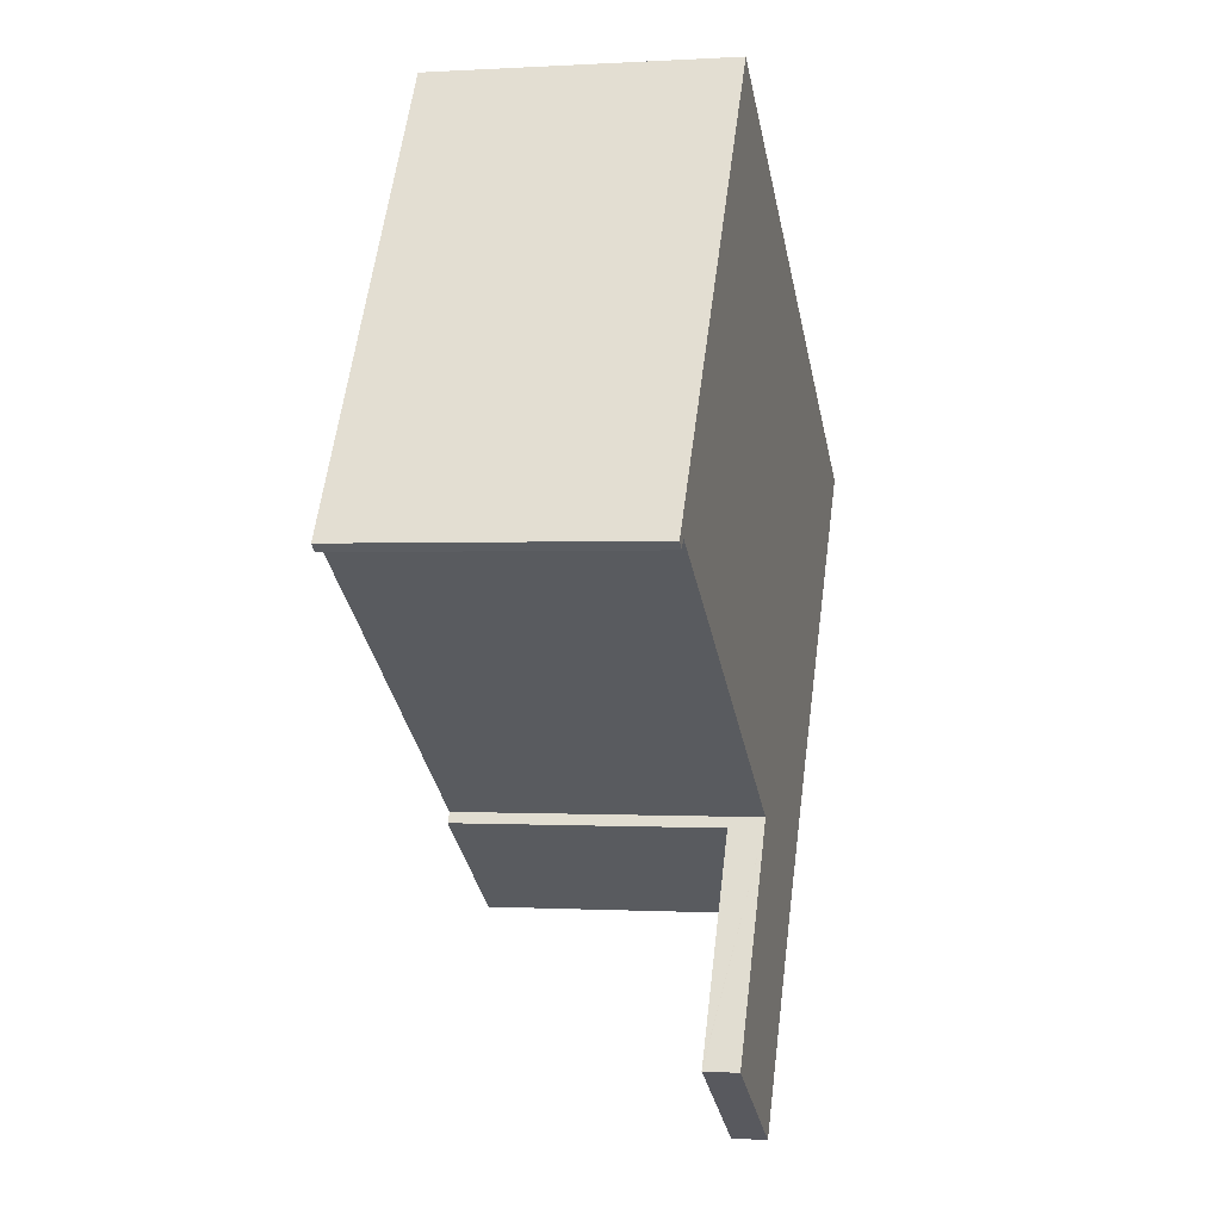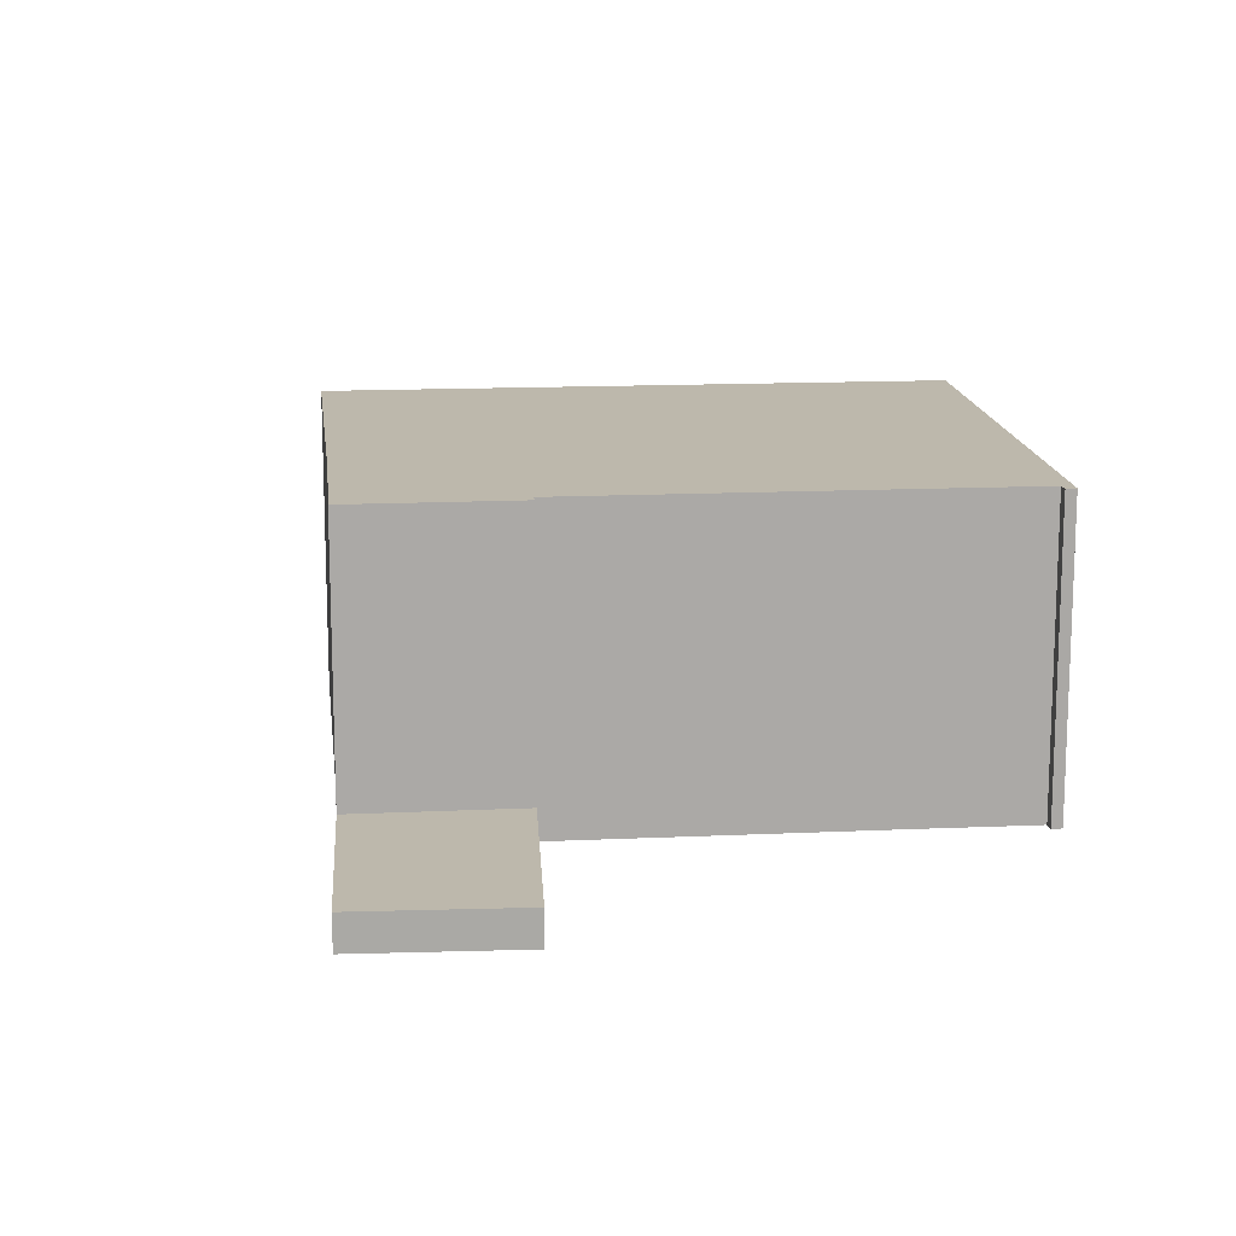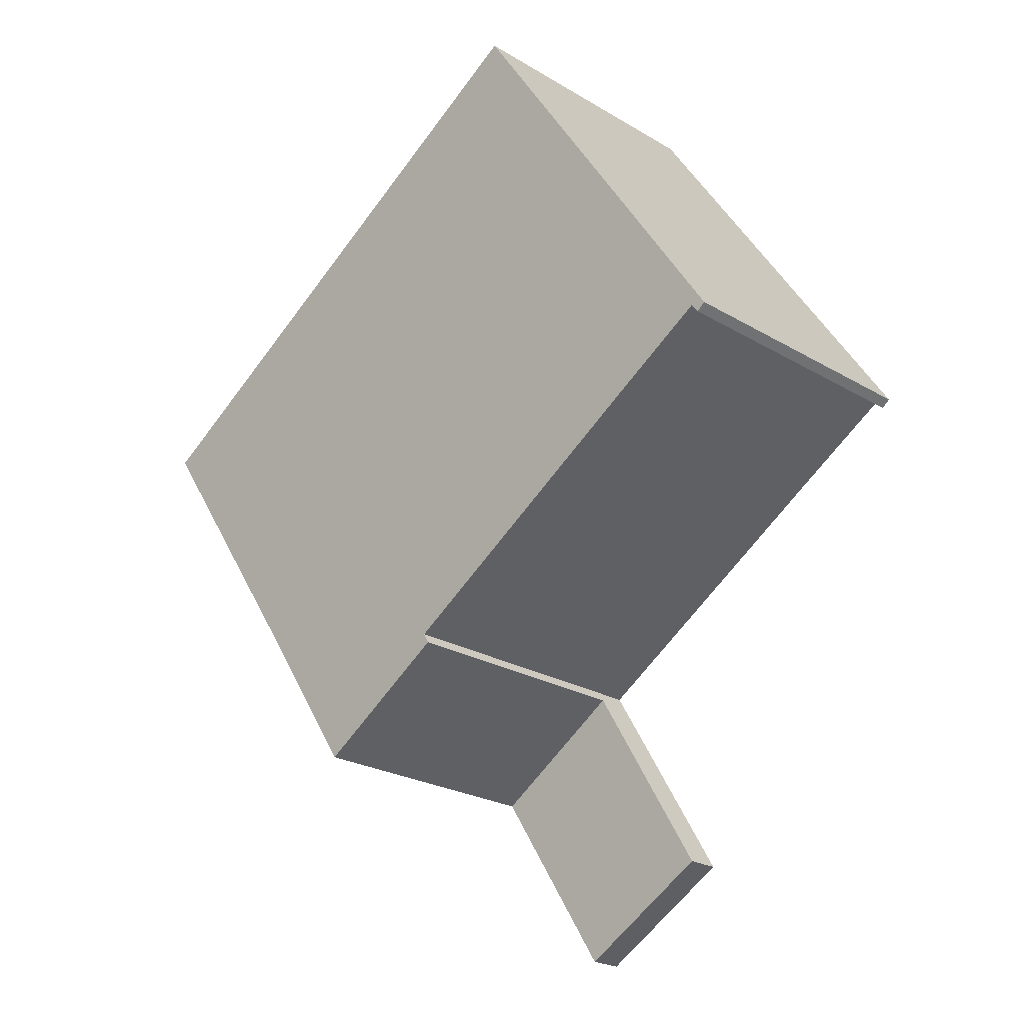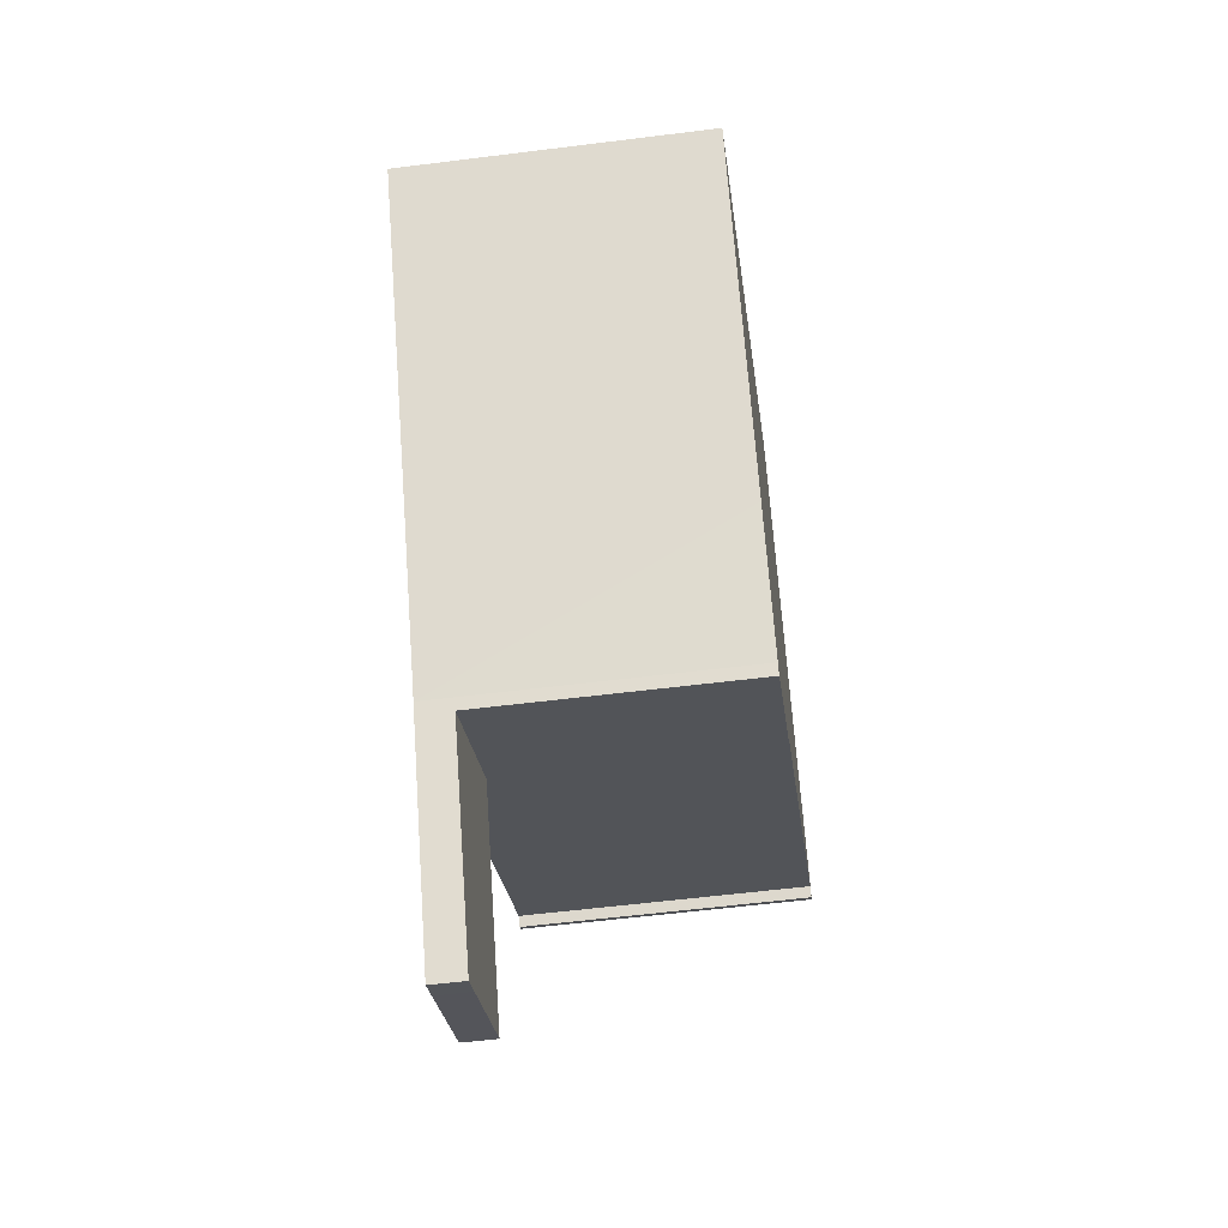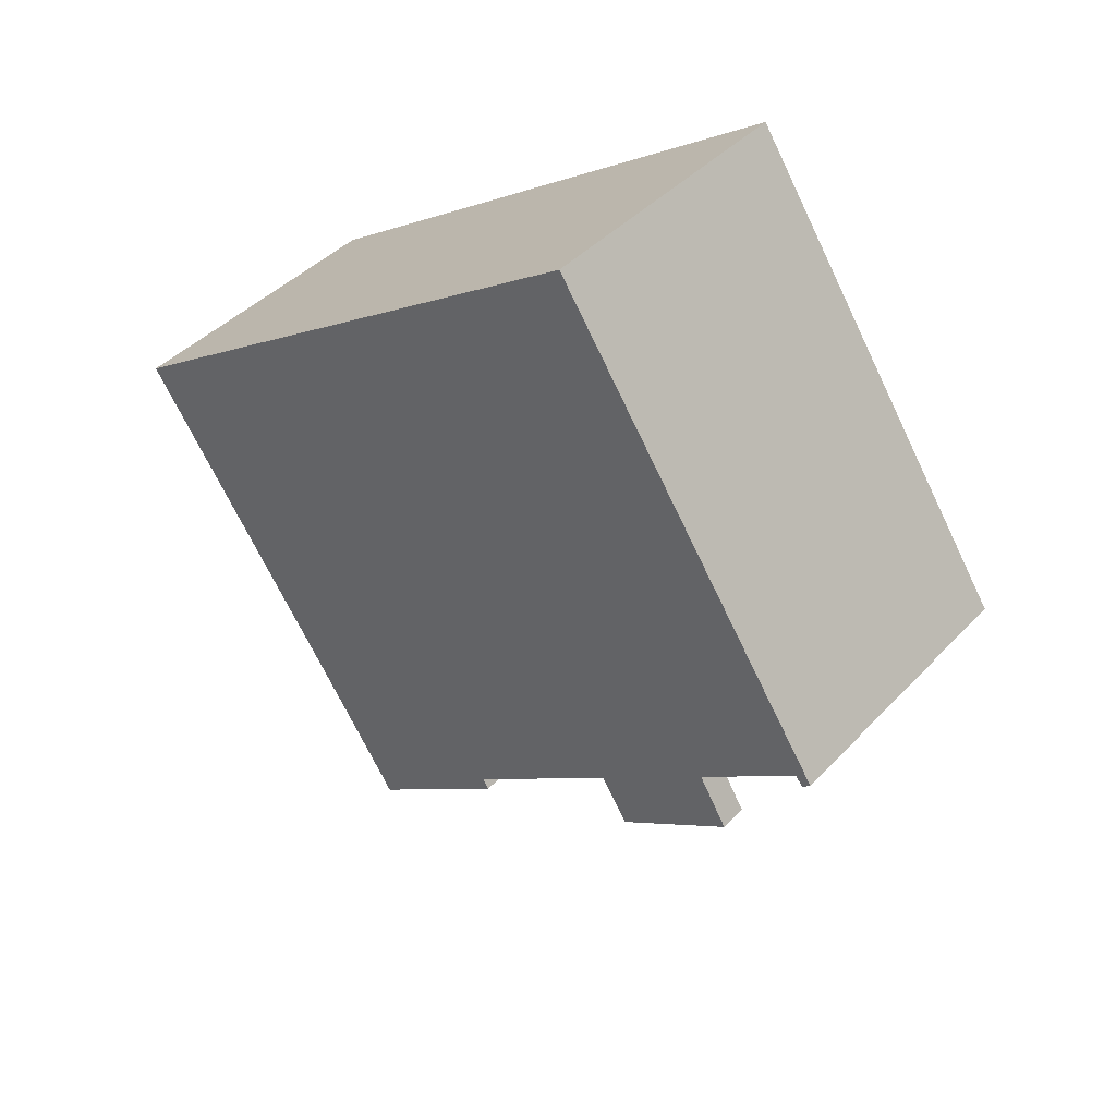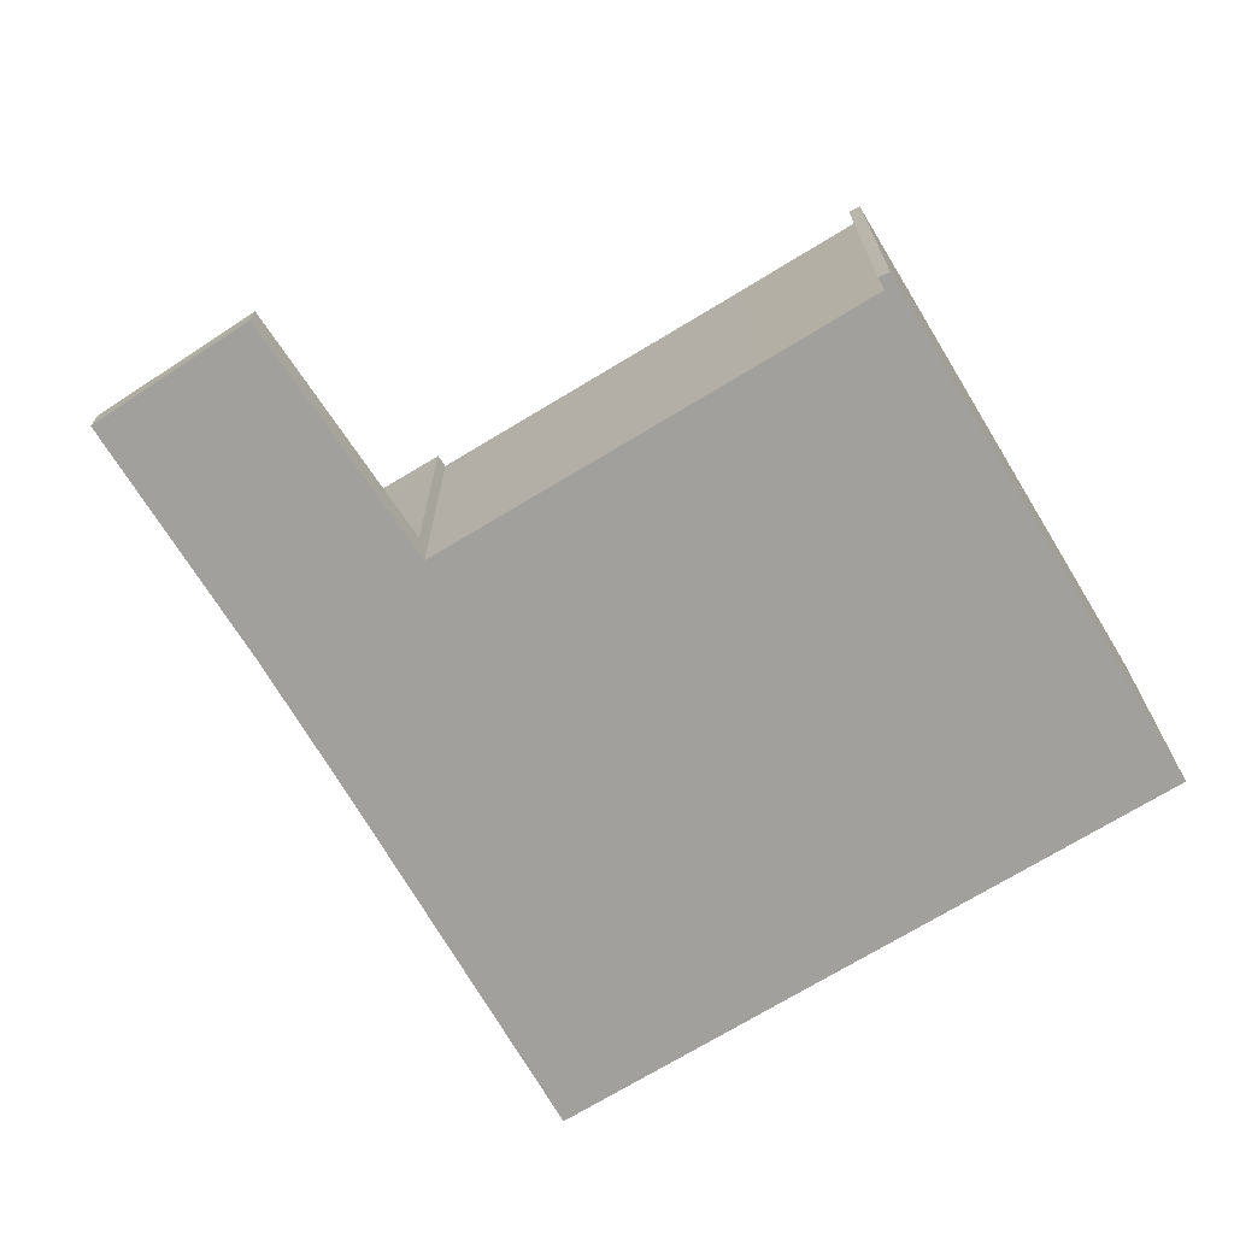
<metadata>
{"format":"obj","ext":"obj","renderer":"f3d","projection":"perspective","resolution":1024,"background":"white","views":[{"elev":-0.2,"azim":-76.8,"up":"+Z"},{"elev":14.9,"azim":-152.3,"up":"+Y"},{"elev":-23.1,"azim":-135.5,"up":"+Z"},{"elev":-56.6,"azim":97.5,"up":"+Z"},{"elev":41.0,"azim":-141.6,"up":"+Z"},{"elev":-71.6,"azim":-115.4,"up":"+Y"}]}
</metadata>
<code>
v  11.4 1.046 -15.96
v  15.89 1.046 -10.5
v  12.14 1.046 -16.41
v  9.661 1.046 -14.9
v  7.922 1.046 -13.85
v  7.962 1.046 -13.78
v  15.28 1.046 -10.1
v  11.6 1.046 -7.667
v  11.6 4.695e-16 -7.667
v  15.28 6.184e-16 -10.1
v  15.89 6.431e-16 -10.5
v  12.14 1.005e-15 -16.41
v  11.4 9.773e-16 -15.96
v  9.661 9.125e-16 -14.9
v  7.922 8.478e-16 -13.85
v  7.962 8.438e-16 -13.78
v  8.739 9.171 13.22
v  0.258 9.171 -0.212
v  0 9.171 5.616e-16
v  0.278 9.171 -0.184
v  0.467 9.171 0.077
v  3.499 9.171 -1.898
v  11.78 9.171 -7.358
v  24.83 9.171 2.676
v  15.28 9.171 -10.1
v  18.55 9.171 -6.511
v  16.08 9.171 -10.19
v  15.89 9.171 -10.5
v  11.6 9.171 -7.667
v  16.08 6.241e-16 -10.19
v  18.55 3.987e-16 -6.511
v  24.83 -1.639e-16 2.676
v  0.467 -4.715e-18 0.077
v  0.258 1.298e-17 -0.212
v  0.278 1.127e-17 -0.184
v  11.78 4.505e-16 -7.358
v  3.499 1.162e-16 -1.898
v  0 0 0
v  8.739 -8.094e-16 13.22
g defaultobject
f 1 2 3
f 2 1 4
f 2 4 5
f 2 5 6
f 2 6 7
f 7 6 8
f 9 7 8
f 7 9 10
f 7 10 2
f 2 10 11
f 11 3 2
f 3 11 12
f 12 1 3
f 1 12 13
f 1 13 4
f 4 13 14
f 4 14 5
f 5 14 15
f 6 9 8
f 9 6 5
f 9 5 16
f 16 5 15
f 10 12 11
f 12 10 9
f 12 9 16
f 12 16 13
f 13 16 14
f 14 16 15
f 17 18 19
f 18 17 20
f 20 17 21
f 21 17 22
f 22 17 23
f 23 17 24
f 23 24 25
f 25 24 26
f 25 26 27
f 25 27 28
f 25 29 23
f 26 30 27
f 30 26 24
f 30 24 31
f 31 24 32
f 30 28 27
f 28 30 11
f 33 20 21
f 20 33 18
f 18 33 34
f 34 33 35
f 11 25 28
f 25 11 29
f 29 11 9
f 9 11 10
f 36 22 23
f 22 36 37
f 22 37 21
f 21 37 33
f 34 19 18
f 19 34 38
f 9 23 29
f 23 9 36
f 38 17 19
f 17 38 39
f 39 24 17
f 24 39 32
f 39 33 32
f 33 39 38
f 33 38 35
f 35 38 34
f 32 33 37
f 32 37 36
f 32 36 9
f 32 9 10
f 32 10 31
f 31 10 30
f 30 10 11

</code>
